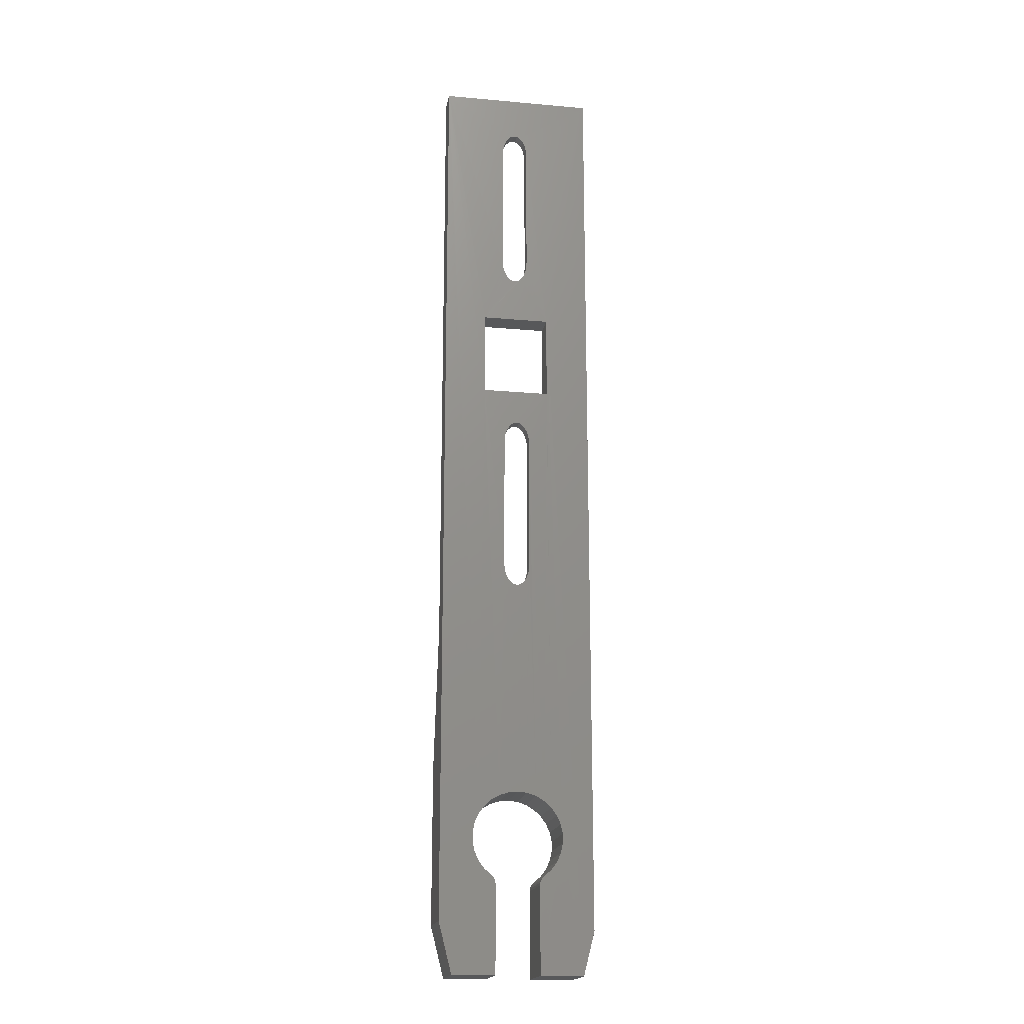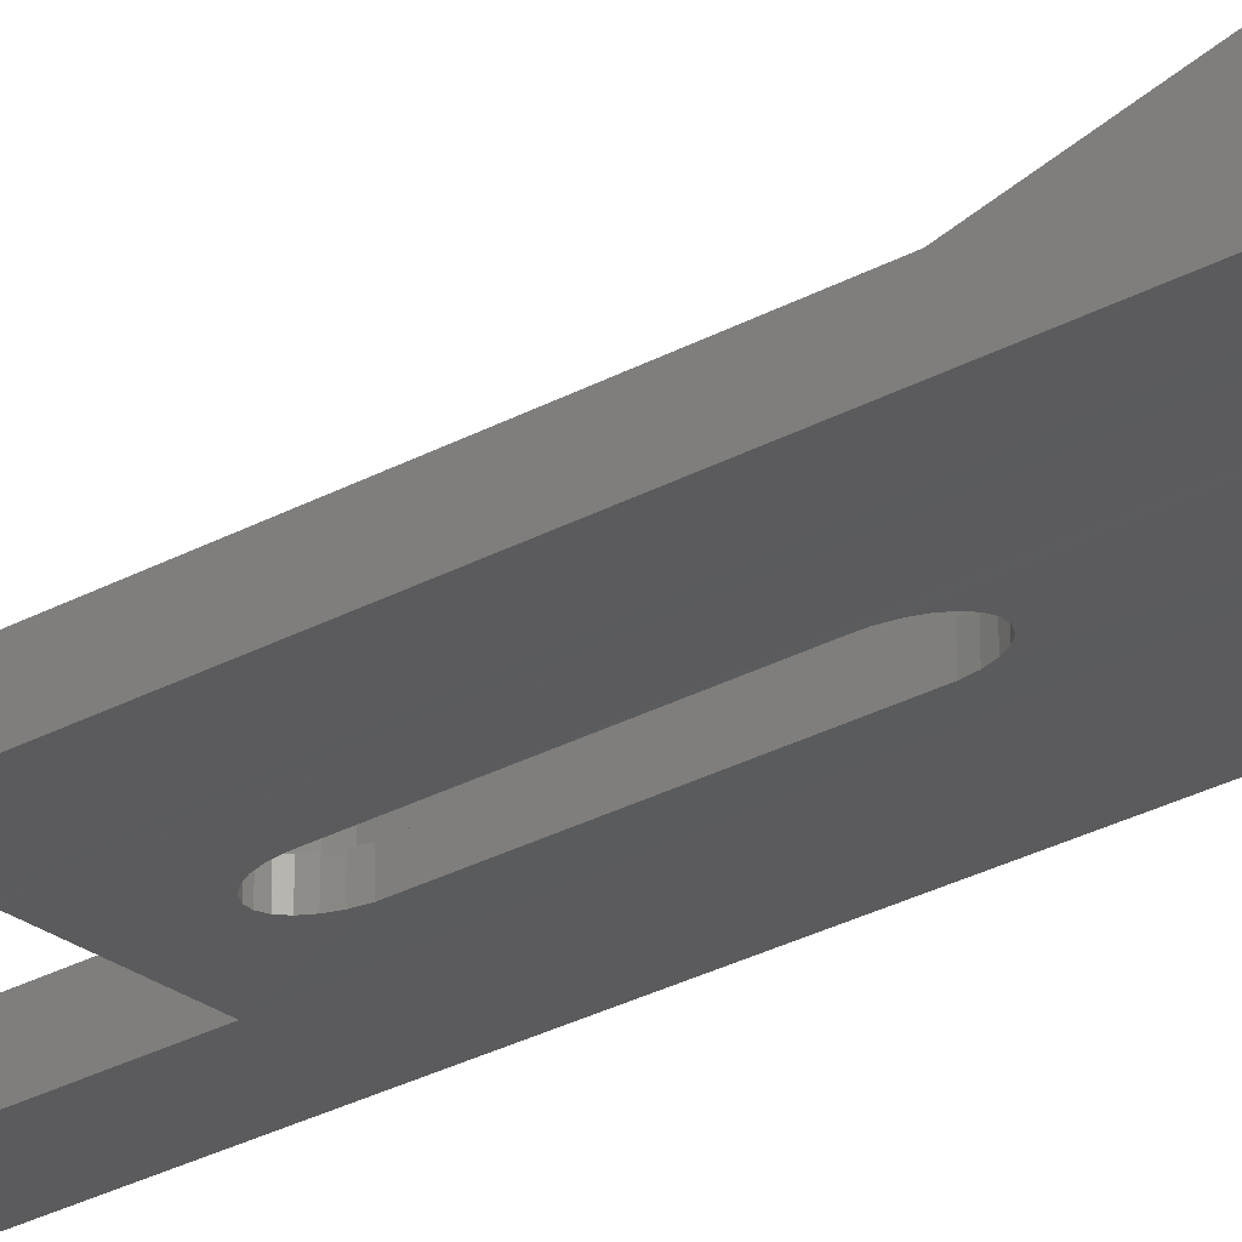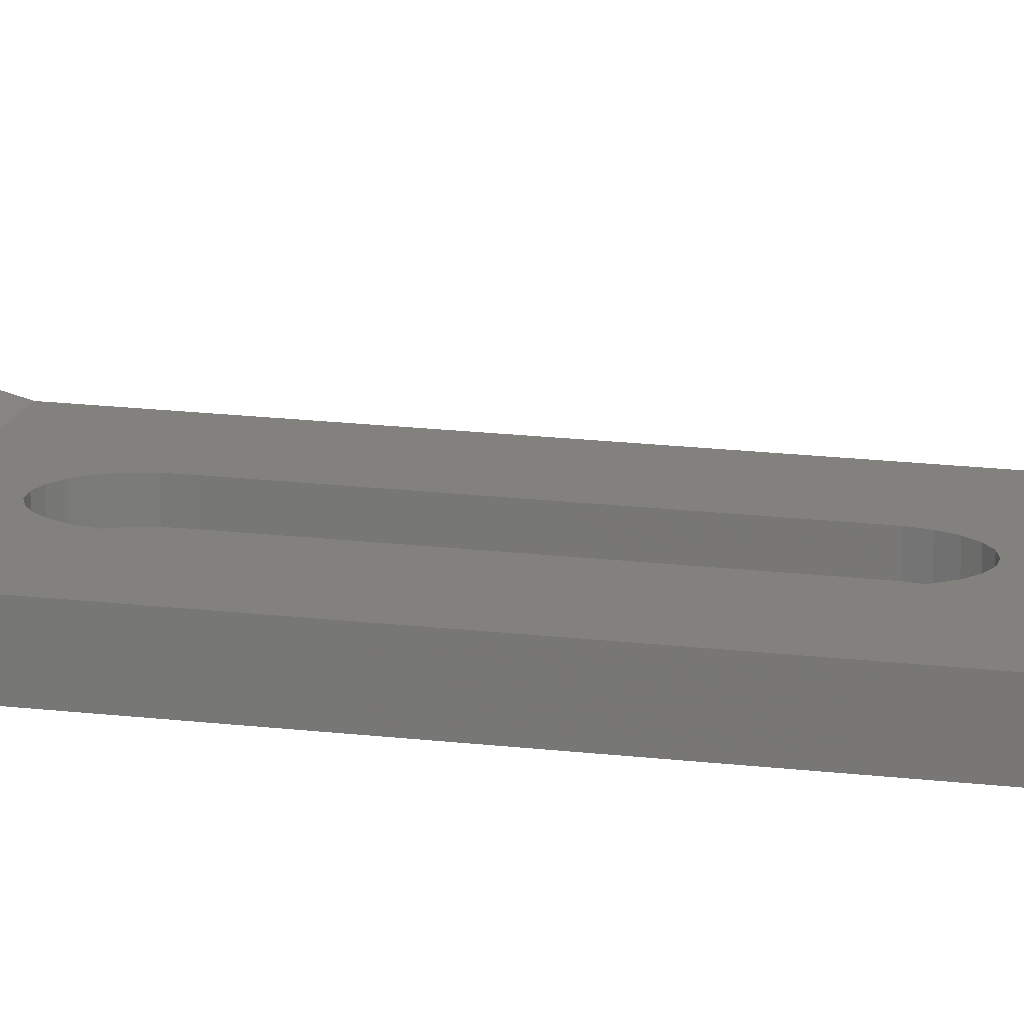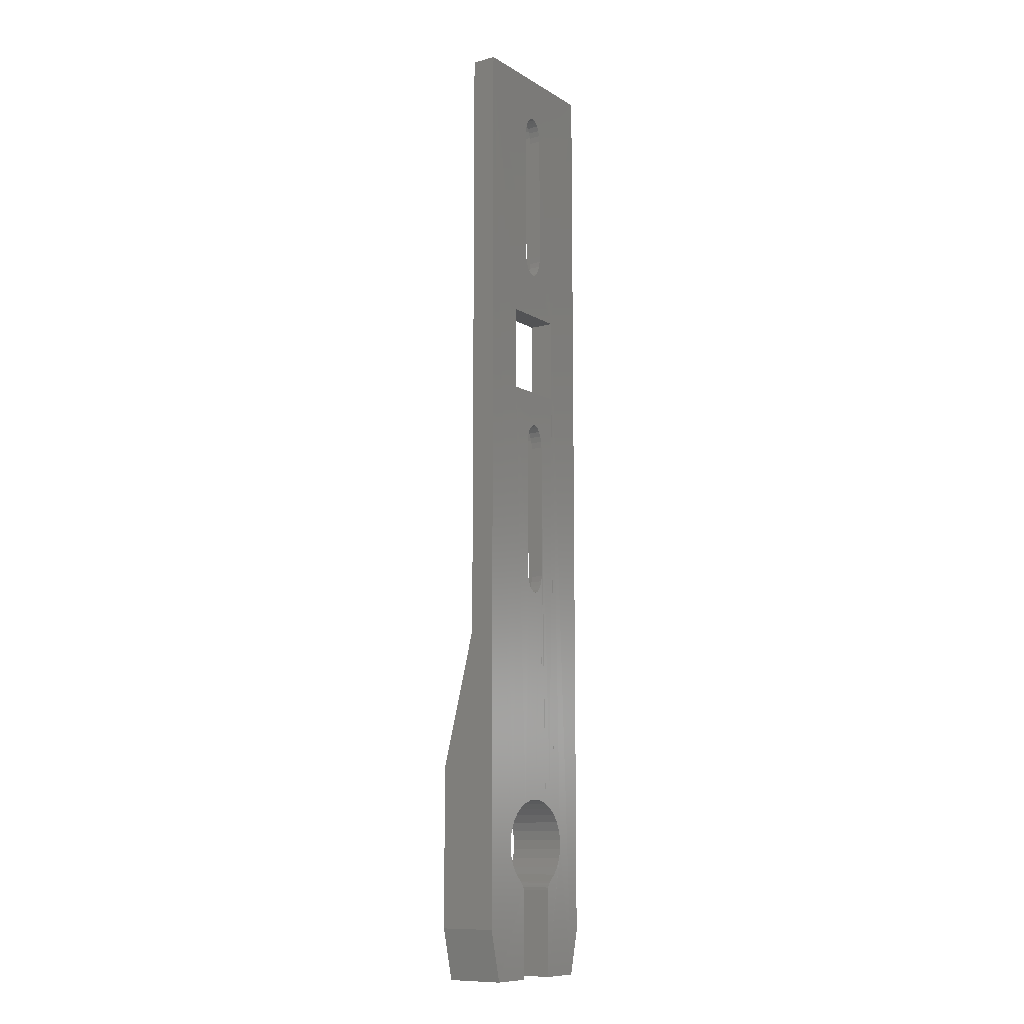
<metadata>
{"format":"stl","ext":"stl","renderer":"f3d","projection":"perspective","resolution":1024,"background":"white","views":[{"elev":-18.3,"azim":170.2,"up":"+Y"},{"elev":-26.8,"azim":-48.8,"up":"+Z"},{"elev":15.7,"azim":105.0,"up":"+Z"},{"elev":-10.5,"azim":124.6,"up":"+Y"}]}
</metadata>
<code>
# stl→obj: 302 verts, 612 faces
v -1.881 130.1 -0.2079
v -1.853 129.1 1.619
v -1.853 129.1 -0.2079
v -1.041 103.9 3.544
v -1.938 103.5 1.645
v -1.041 103.9 1.645
v 0.7884 153.1 1.619
v 0.2761 153.3 -0.2079
v 0.7884 153.1 -0.2079
v 0.2761 153.3 1.619
v -3.359 102.1 1.645
v -3.786 101.1 3.544
v -3.786 101.1 1.645
v 2.117 129.5 1.619
v 2.01 128.6 -0.2079
v 2.01 128.6 1.619
v 0.4876 126.3 1.619
v 0.9851 126.6 -0.2079
v 0.4876 126.3 -0.2079
v 0.9851 126.6 1.619
v -0.7441 153 1.619
v -0.7441 153 -0.2079
v -0.2466 153.3 1.619
v 1.255 152.7 1.619
v 1.645 152.1 -0.2079
v 1.645 152.1 1.619
v -3.359 102.1 3.544
v -0.2466 153.3 -0.2079
v -1.881 130.1 1.619
v -1.182 152.5 1.619
v -1.182 152.5 -0.2079
v 2.117 129.5 -0.2079
v 1.255 152.7 -0.2079
v -11.78 21.77 8.544
v -10.12 15.26 -0.2214
v -10.12 15.26 8.544
v -11.78 21.77 -0.2214
v 11.41 22.88 -0.2036
v 9.462 15.26 8.544
v 9.462 15.26 -0.2036
v 11.41 22.88 8.544
v -3.938 74.33 3.544
v -3.644 73.25 3.544
v -3.938 74.33 1.645
v -3.209 125.3 1.619
v -2.693 124.3 3.544
v -2.693 124.3 1.619
v -3.209 125.3 3.544
v 1.616 123.2 3.544
v 1.616 123.2 1.619
v 0.7189 122.9 3.544
v 0.7189 122.9 1.619
v -3.644 73.25 1.645
v 1.972 71.84 3.544
v 1.972 71.84 1.645
v 1.181 71.22 3.544
v 0.1666 74.32 1.645
v 0.1666 74.32 -0.234
v -0.3561 74.27 1.645
v 3.223 74.8 1.645
v 3.029 73.69 1.645
v 3.223 74.8 3.544
v 1.796 77.52 1.645
v 1.689 76.62 -0.234
v 1.689 76.62 1.645
v 2.807 154.4 1.619
v 3.323 153.5 1.619
v 2.807 154.4 3.544
v 1.181 71.22 1.645
v 3.323 153.5 3.544
v 2.602 72.68 1.645
v 3.029 73.69 3.544
v 1.796 77.52 -0.234
v -0.3561 74.27 -0.234
v -5.13 119.4 -0.2214
v -5.13 106.6 3.544
v -5.13 106.6 -0.2214
v -5.13 119.4 3.544
v -2.174 77.14 1.645
v -2.011 76.26 1.645
v -2.174 77.14 -0.234
v 2.602 72.68 3.544
v -2.011 76.26 -0.234
v 1.452 75.79 -0.234
v 1.452 75.79 1.645
v -1.725 75.49 1.645
v -1.725 75.49 -0.234
v 0.3375 155.9 3.544
v 0.3375 155.9 1.619
v 1.262 155.7 3.544
v 1.262 155.7 1.619
v -0.2238 122.8 3.544
v -0.2238 122.8 1.619
v -1.148 123 3.544
v 5.046 119.4 3.544
v 5.046 106.6 -0.2214
v 5.046 106.6 3.544
v 5.046 119.4 -0.2214
v -0.6053 155.9 1.619
v -1.938 103.5 3.544
v -2.729 102.9 1.645
v -2.729 102.9 3.544
v -0.6053 155.9 3.544
v 0.4674 101.1 1.645
v -0.0449 101.3 -0.234
v 0.4674 101.1 -0.234
v -0.5474 126.5 1.619
v -0.5474 126.5 -0.2079
v -1.014 126.9 1.619
v 0.9343 100.7 1.645
v -1.503 100.5 1.645
v -1.853 99.77 1.645
v -1.503 100.5 -0.234
v 1.773 127.8 -0.2079
v -1.404 127.5 1.619
v -1.404 127.5 -0.2079
v 1.423 127.1 -0.2079
v 1.423 127.1 1.619
v 0.9343 100.7 -0.234
v -0.0449 101.3 1.645
v 1.773 127.8 1.619
v -1.014 126.9 -0.2079
v -1.065 101 1.645
v -1.065 101 -0.234
v -0.5676 101.3 1.645
v -0.5676 101.3 -0.234
v -1.532 151.8 -0.2079
v -1.769 151 1.619
v -1.769 151 -0.2079
v 1.931 151.3 1.619
v 2.094 150.4 -0.2079
v 2.094 150.4 1.619
v 1.931 151.3 -0.2079
v -1.532 151.8 1.619
v -1.148 123 1.619
v -1.69 128.3 1.619
v -1.69 128.3 -0.2079
v -1.99 123.6 1.619
v -0.03511 126.3 1.619
v 2.407 123.8 1.619
v -3.503 126.3 1.619
v -3.545 151.9 1.619
v -3.554 127.5 1.619
v -3.351 153.1 1.619
v -2.924 154.1 1.619
v -2.293 154.9 1.619
v -1.876 150.1 1.619
v -1.503 155.5 1.619
v 2.104 155.2 1.619
v 3.037 124.7 1.619
v 3.464 125.7 1.619
v 3.616 152.4 1.619
v 3.659 126.8 1.619
v -0.8684 74.46 1.645
v -0.8684 74.46 -0.234
v -1.335 74.87 1.645
v 4.764 39.78 8.544
v 5.606 38.62 -0.2036
v 5.606 38.62 8.544
v 4.764 39.78 -0.2036
v 1.102 75.11 -0.234
v 1.102 75.11 1.645
v 0.6641 74.6 -0.234
v 0.6641 74.6 1.645
v 1.773 98.43 1.645
v 1.773 98.43 -0.234
v 6.487 35.91 8.544
v 6.487 34.48 -0.2036
v 6.487 34.48 8.544
v 6.487 35.91 -0.2036
v 5.606 31.77 8.544
v 4.764 30.61 -0.2036
v 4.764 30.61 8.544
v 5.606 31.77 -0.2036
v 3.7 40.74 -0.2036
v 3.7 40.74 8.544
v 6.189 33.08 8.544
v 6.189 33.08 -0.2036
v -1.335 74.87 -0.234
v 6.189 37.31 -0.2036
v 6.189 37.31 8.544
v -3.554 127.5 3.544
v -3.545 151.9 3.544
v -3.98 99.95 1.645
v -3.99 75.46 3.544
v -3.99 75.46 1.645
v -3.98 99.95 3.544
v 3.408 29.38 8.544
v 3.7 29.65 -0.2036
v 3.408 29.38 -0.2036
v 3.7 29.65 8.544
v -3.659 15.26 -0.2214
v -3.659 15.26 8.544
v 3.187 29.05 -0.2036
v 3.187 29.05 8.544
v -7.143 35.91 -0.2036
v -7.143 34.48 8.544
v -7.143 34.48 -0.2036
v -7.143 35.91 8.544
v 2.459 41.45 8.544
v 1.097 41.9 -0.2036
v 2.459 41.45 -0.2036
v 1.097 41.9 8.544
v 3.002 41.14 8.544
v 2.909 41.19 -0.2036
v 3.002 41.14 -0.2036
v 2.909 41.19 8.544
v -6.262 31.77 -0.2036
v -5.42 30.61 8.544
v -5.42 30.61 -0.2036
v -6.262 31.77 8.544
v -3.705 28.68 -0.2036
v -3.659 28.28 8.544
v -3.659 28.28 -0.2036
v -3.705 28.68 8.544
v -1.753 41.9 8.544
v -3.115 41.45 -0.2036
v -1.753 41.9 -0.2036
v -3.115 41.45 8.544
v -3.566 41.19 -0.2036
v -3.566 41.19 8.544
v -6.845 37.31 -0.2036
v -6.845 37.31 8.544
v -4.356 29.65 8.544
v -4.064 29.38 -0.2036
v -4.356 29.65 -0.2036
v -4.064 29.38 8.544
v -6.845 33.08 -0.2036
v -6.845 33.08 8.544
v -0.3281 42.05 -0.2036
v -0.3281 42.05 8.544
v -3.659 41.14 8.544
v -4.356 40.74 -0.2036
v -3.659 41.14 -0.2036
v -4.356 40.74 8.544
v -6.262 38.62 -0.2036
v -6.262 38.62 8.544
v -5.42 39.78 -0.2036
v -5.42 39.78 8.544
v -3.843 29.05 8.544
v -3.843 29.05 -0.2036
v -1.99 123.6 3.544
v -2.426 71.55 3.544
v -1.583 71.04 1.645
v -2.426 71.55 1.645
v -1.583 71.04 3.544
v -0.09796 103.9 3.544
v 2.407 123.8 3.544
v -3.129 72.31 3.544
v -3.129 72.31 1.645
v -0.09796 103.9 1.645
v 1.324 100.1 -0.234
v 1.61 99.3 -0.234
v 1.324 100.1 1.645
v 1.61 99.3 1.645
v 3.002 15.26 8.544
v 3.002 15.26 -0.2214
v 0.826 103.7 3.544
v 0.826 103.7 1.645
v -1.853 99.77 -0.234
v -0.6593 70.81 3.544
v 0.2835 70.87 1.645
v -0.6593 70.81 1.645
v 0.2835 70.87 3.544
v 1.668 103.2 3.544
v 1.668 103.2 1.645
v 3.659 126.8 3.544
v 3.464 125.7 3.544
v -3.503 126.3 3.544
v 3.181 100.4 3.544
v 3.181 100.4 1.645
v 2.104 155.2 3.544
v 3.037 124.7 3.544
v -1.503 155.5 3.544
v -3.351 153.1 3.544
v 2.371 102.4 1.645
v -11.78 46.75 8.544
v -11.78 67.33 3.544
v -11.78 160 -0.2214
v -11.78 160 3.544
v 3.616 152.4 3.544
v 2.371 102.4 3.544
v -2.293 154.9 3.544
v 11.41 160 -0.2214
v 11.41 160 3.544
v 3.049 28.68 8.544
v 3.002 28.28 -0.2036
v 3.002 28.28 8.544
v 3.049 28.68 -0.2036
v -2.924 154.1 3.544
v -0.03511 126.3 -0.2079
v -2.202 78.06 1.645
v -2.202 78.06 -0.234
v -2.197 98.05 1.645
v -2.09 98.95 1.645
v 2.887 101.5 1.645
v -2.09 98.95 -0.234
v 2.887 101.5 3.544
v -1.876 150.1 -0.2079
v -2.197 98.05 -0.234
v 11.41 46.75 8.544
v 11.41 67.33 3.544
f 1 2 3
f 4 5 6
f 7 8 9
f 10 8 7
f 11 12 13
f 14 15 16
f 17 18 19
f 20 18 17
f 21 22 23
f 24 25 26
f 27 12 11
f 23 22 28
f 29 2 1
f 22 30 31
f 21 30 22
f 32 15 14
f 33 25 24
f 34 35 36
f 35 34 37
f 38 39 40
f 39 38 41
f 42 43 44
f 45 46 47
f 48 46 45
f 49 50 51
f 51 50 52
f 44 43 53
f 54 55 56
f 57 58 59
f 60 61 62
f 63 64 65
f 66 67 68
f 56 55 69
f 68 67 70
f 61 71 72
f 73 64 63
f 59 58 74
f 75 76 77
f 76 75 78
f 79 80 81
f 72 71 82
f 62 61 72
f 81 80 83
f 65 84 85
f 80 86 83
f 64 84 65
f 83 86 87
f 88 89 90
f 90 89 91
f 92 93 94
f 95 96 97
f 96 95 98
f 88 99 89
f 100 101 5
f 102 101 100
f 103 99 88
f 104 105 106
f 107 108 109
f 104 106 110
f 111 112 113
f 15 114 16
f 115 109 116
f 117 18 118
f 110 106 119
f 120 105 104
f 16 114 121
f 109 108 122
f 123 124 125
f 125 124 126
f 118 18 20
f 116 109 122
f 127 128 129
f 130 131 132
f 133 131 130
f 134 128 127
f 94 93 135
f 3 136 137
f 2 136 3
f 95 75 98
f 75 95 78
f 23 28 10
f 10 28 8
f 138 2 29
f 2 138 135
f 2 135 136
f 136 135 115
f 115 135 109
f 109 135 93
f 109 93 107
f 107 93 139
f 139 93 52
f 139 52 17
f 17 52 20
f 20 52 50
f 20 50 118
f 118 50 121
f 121 50 140
f 121 140 16
f 16 140 14
f 141 142 143
f 142 141 144
f 144 141 45
f 144 45 145
f 145 45 47
f 145 47 146
f 146 47 138
f 146 138 147
f 146 147 148
f 147 138 29
f 148 147 128
f 148 128 134
f 148 134 30
f 148 30 99
f 99 30 21
f 99 21 23
f 99 23 89
f 89 23 10
f 89 10 7
f 89 7 91
f 91 7 24
f 91 24 26
f 91 26 149
f 149 26 130
f 149 130 132
f 149 132 14
f 149 14 66
f 66 14 140
f 66 140 150
f 66 150 67
f 67 150 151
f 67 151 152
f 152 151 153
f 154 155 156
f 157 158 159
f 158 157 160
f 85 161 162
f 162 163 164
f 59 74 154
f 57 163 58
f 165 73 63
f 73 165 166
f 167 168 169
f 168 167 170
f 171 172 173
f 172 171 174
f 157 175 160
f 175 157 176
f 177 174 171
f 174 177 178
f 84 161 85
f 156 155 179
f 164 163 57
f 169 178 177
f 178 169 168
f 161 163 162
f 159 180 181
f 180 159 158
f 154 74 155
f 87 156 179
f 86 156 87
f 142 182 143
f 182 142 183
f 184 185 186
f 185 184 187
f 188 189 190
f 189 188 191
f 191 172 189
f 172 191 173
f 181 170 167
f 170 181 180
f 192 36 35
f 36 192 193
f 188 194 195
f 194 188 190
f 196 197 198
f 197 196 199
f 200 201 202
f 201 200 203
f 204 205 206
f 205 204 207
f 208 209 210
f 209 208 211
f 212 213 214
f 213 212 215
f 216 217 218
f 217 216 219
f 219 220 217
f 220 219 221
f 222 199 196
f 199 222 223
f 224 225 226
f 225 224 227
f 228 211 208
f 211 228 229
f 203 230 201
f 230 203 231
f 232 233 234
f 233 232 235
f 209 226 210
f 226 209 224
f 236 223 222
f 223 236 237
f 198 229 228
f 229 198 197
f 176 206 175
f 206 176 204
f 238 237 236
f 237 238 239
f 221 234 220
f 234 221 232
f 225 240 241
f 240 225 227
f 241 215 212
f 215 241 240
f 235 238 233
f 238 235 239
f 207 202 205
f 202 207 200
f 231 218 230
f 218 231 216
f 94 135 242
f 243 244 245
f 246 244 243
f 4 6 247
f 248 140 49
f 49 140 50
f 249 243 250
f 242 135 138
f 247 6 251
f 252 253 254
f 250 243 245
f 254 253 255
f 40 256 257
f 256 40 39
f 119 252 110
f 31 134 127
f 110 252 254
f 247 251 258
f 258 251 259
f 30 134 31
f 113 112 260
f 261 262 263
f 264 262 261
f 121 117 118
f 265 259 266
f 114 117 121
f 258 259 265
f 92 52 93
f 153 151 267
f 51 52 92
f 46 242 47
f 261 263 246
f 267 151 268
f 246 263 244
f 143 269 141
f 270 60 62
f 60 270 271
f 90 91 272
f 268 150 273
f 151 150 268
f 47 242 138
f 182 269 143
f 144 183 142
f 43 249 53
f 274 148 103
f 103 148 99
f 13 187 184
f 53 249 250
f 273 140 248
f 275 183 144
f 150 140 273
f 266 276 265
f 141 48 45
f 269 48 141
f 76 96 77
f 96 76 97
f 67 152 70
f 277 37 34
f 37 277 278
f 37 278 279
f 279 278 280
f 56 69 264
f 70 152 281
f 264 69 262
f 265 276 282
f 274 146 148
f 186 42 44
f 185 42 186
f 283 146 274
f 280 284 279
f 284 280 285
f 272 91 149
f 214 193 192
f 193 214 213
f 286 287 288
f 287 286 289
f 195 289 286
f 289 195 194
f 288 257 256
f 257 288 287
f 145 275 144
f 290 275 145
f 149 66 272
f 24 9 33
f 107 291 108
f 7 9 24
f 283 290 146
f 101 27 11
f 292 79 293
f 102 27 101
f 146 290 145
f 293 79 81
f 139 291 107
f 132 32 14
f 32 132 131
f 71 55 82
f 82 55 54
f 272 66 68
f 123 111 124
f 124 111 113
f 44 184 186
f 12 187 13
f 281 153 267
f 153 281 152
f 245 79 292
f 79 245 244
f 79 244 80
f 80 244 86
f 86 244 156
f 156 244 263
f 156 263 154
f 154 263 59
f 59 263 262
f 59 262 57
f 57 262 164
f 164 262 69
f 164 69 162
f 162 69 85
f 85 69 55
f 85 55 65
f 65 55 63
f 44 13 184
f 13 44 53
f 13 53 11
f 11 53 250
f 11 250 101
f 101 250 245
f 101 245 294
f 101 294 5
f 294 245 292
f 5 294 295
f 5 295 112
f 5 112 6
f 6 112 111
f 6 111 123
f 6 123 125
f 6 125 251
f 251 125 120
f 251 120 259
f 259 120 104
f 259 104 110
f 259 110 266
f 266 110 254
f 266 254 255
f 266 255 165
f 266 165 276
f 276 165 63
f 276 63 55
f 276 55 71
f 276 71 296
f 296 71 61
f 296 61 271
f 271 61 60
f 295 294 297
f 296 271 298
f 112 295 260
f 137 115 116
f 136 115 137
f 120 126 105
f 129 147 299
f 260 295 297
f 128 147 129
f 297 294 300
f 139 19 291
f 298 271 270
f 17 19 139
f 26 133 130
f 125 126 120
f 100 5 4
f 25 133 26
f 276 296 282
f 255 166 165
f 299 29 1
f 29 299 147
f 253 166 255
f 282 296 298
f 300 292 293
f 292 300 294
f 301 278 277
f 278 301 302
f 38 302 41
f 302 38 284
f 41 302 301
f 302 284 285
f 78 269 182
f 269 78 48
f 48 78 46
f 46 78 242
f 242 78 94
f 94 78 95
f 94 95 92
f 92 95 51
f 51 95 49
f 49 95 248
f 248 95 273
f 273 95 268
f 268 95 267
f 278 42 280
f 42 278 43
f 43 278 249
f 249 278 243
f 243 278 246
f 246 278 302
f 280 42 185
f 280 185 76
f 246 302 261
f 261 302 264
f 264 302 56
f 56 302 54
f 54 302 82
f 82 302 72
f 72 302 62
f 62 302 97
f 97 302 95
f 95 302 285
f 280 103 285
f 103 280 274
f 274 280 283
f 283 280 290
f 290 280 275
f 275 280 183
f 183 280 78
f 78 280 76
f 183 78 182
f 285 103 88
f 285 88 90
f 285 90 272
f 285 272 68
f 285 68 70
f 285 70 281
f 285 281 267
f 285 267 95
f 76 100 97
f 100 76 102
f 102 76 27
f 27 76 12
f 12 76 187
f 187 76 185
f 97 100 4
f 97 4 247
f 97 247 258
f 97 258 265
f 97 265 282
f 97 282 298
f 97 298 270
f 97 270 62
f 193 197 36
f 197 193 229
f 229 193 211
f 211 193 209
f 209 193 224
f 224 193 227
f 227 193 240
f 240 193 215
f 215 193 213
f 256 286 288
f 286 256 39
f 286 39 195
f 195 39 188
f 188 39 191
f 191 39 173
f 173 39 171
f 171 39 177
f 177 39 169
f 169 39 167
f 36 277 34
f 277 36 199
f 277 199 223
f 277 223 237
f 277 237 239
f 277 239 235
f 277 235 232
f 277 232 219
f 277 219 301
f 199 36 197
f 219 232 221
f 301 219 216
f 301 216 231
f 301 231 203
f 301 203 200
f 301 200 207
f 301 207 204
f 301 204 176
f 301 176 157
f 301 157 159
f 301 159 181
f 301 181 167
f 301 167 39
f 301 39 41
f 279 75 37
f 75 279 299
f 299 279 129
f 129 279 127
f 127 279 31
f 31 279 22
f 22 279 284
f 37 75 35
f 35 75 196
f 196 75 222
f 222 75 236
f 236 75 238
f 75 299 1
f 22 284 28
f 28 284 8
f 8 284 9
f 9 284 33
f 33 284 25
f 25 284 133
f 133 284 131
f 131 284 32
f 32 284 98
f 98 284 96
f 96 284 158
f 158 284 180
f 180 284 170
f 170 284 168
f 168 284 40
f 40 284 38
f 289 257 287
f 257 289 40
f 40 289 194
f 40 194 190
f 40 190 189
f 40 189 172
f 40 172 174
f 40 174 178
f 40 178 168
f 238 77 233
f 77 238 75
f 233 77 300
f 300 77 297
f 297 77 260
f 260 77 113
f 113 77 124
f 124 77 96
f 233 300 234
f 234 300 220
f 220 300 217
f 217 300 293
f 124 96 126
f 126 96 105
f 105 96 106
f 106 96 119
f 119 96 252
f 252 96 253
f 253 96 166
f 166 96 73
f 73 96 202
f 202 96 205
f 205 96 206
f 206 96 175
f 175 96 160
f 160 96 158
f 75 122 98
f 122 75 116
f 116 75 137
f 137 75 3
f 3 75 1
f 98 122 108
f 98 108 291
f 98 291 19
f 98 19 18
f 98 18 117
f 98 117 114
f 98 114 15
f 98 15 32
f 293 218 217
f 218 293 81
f 218 81 83
f 218 83 87
f 218 87 230
f 230 87 179
f 230 179 155
f 230 155 74
f 230 74 58
f 230 58 201
f 201 58 163
f 201 163 161
f 201 161 202
f 202 161 84
f 202 84 64
f 202 64 73
f 35 198 192
f 198 35 196
f 192 198 228
f 192 228 208
f 192 208 210
f 192 210 226
f 192 226 225
f 192 225 241
f 192 241 212
f 192 212 214

</code>
